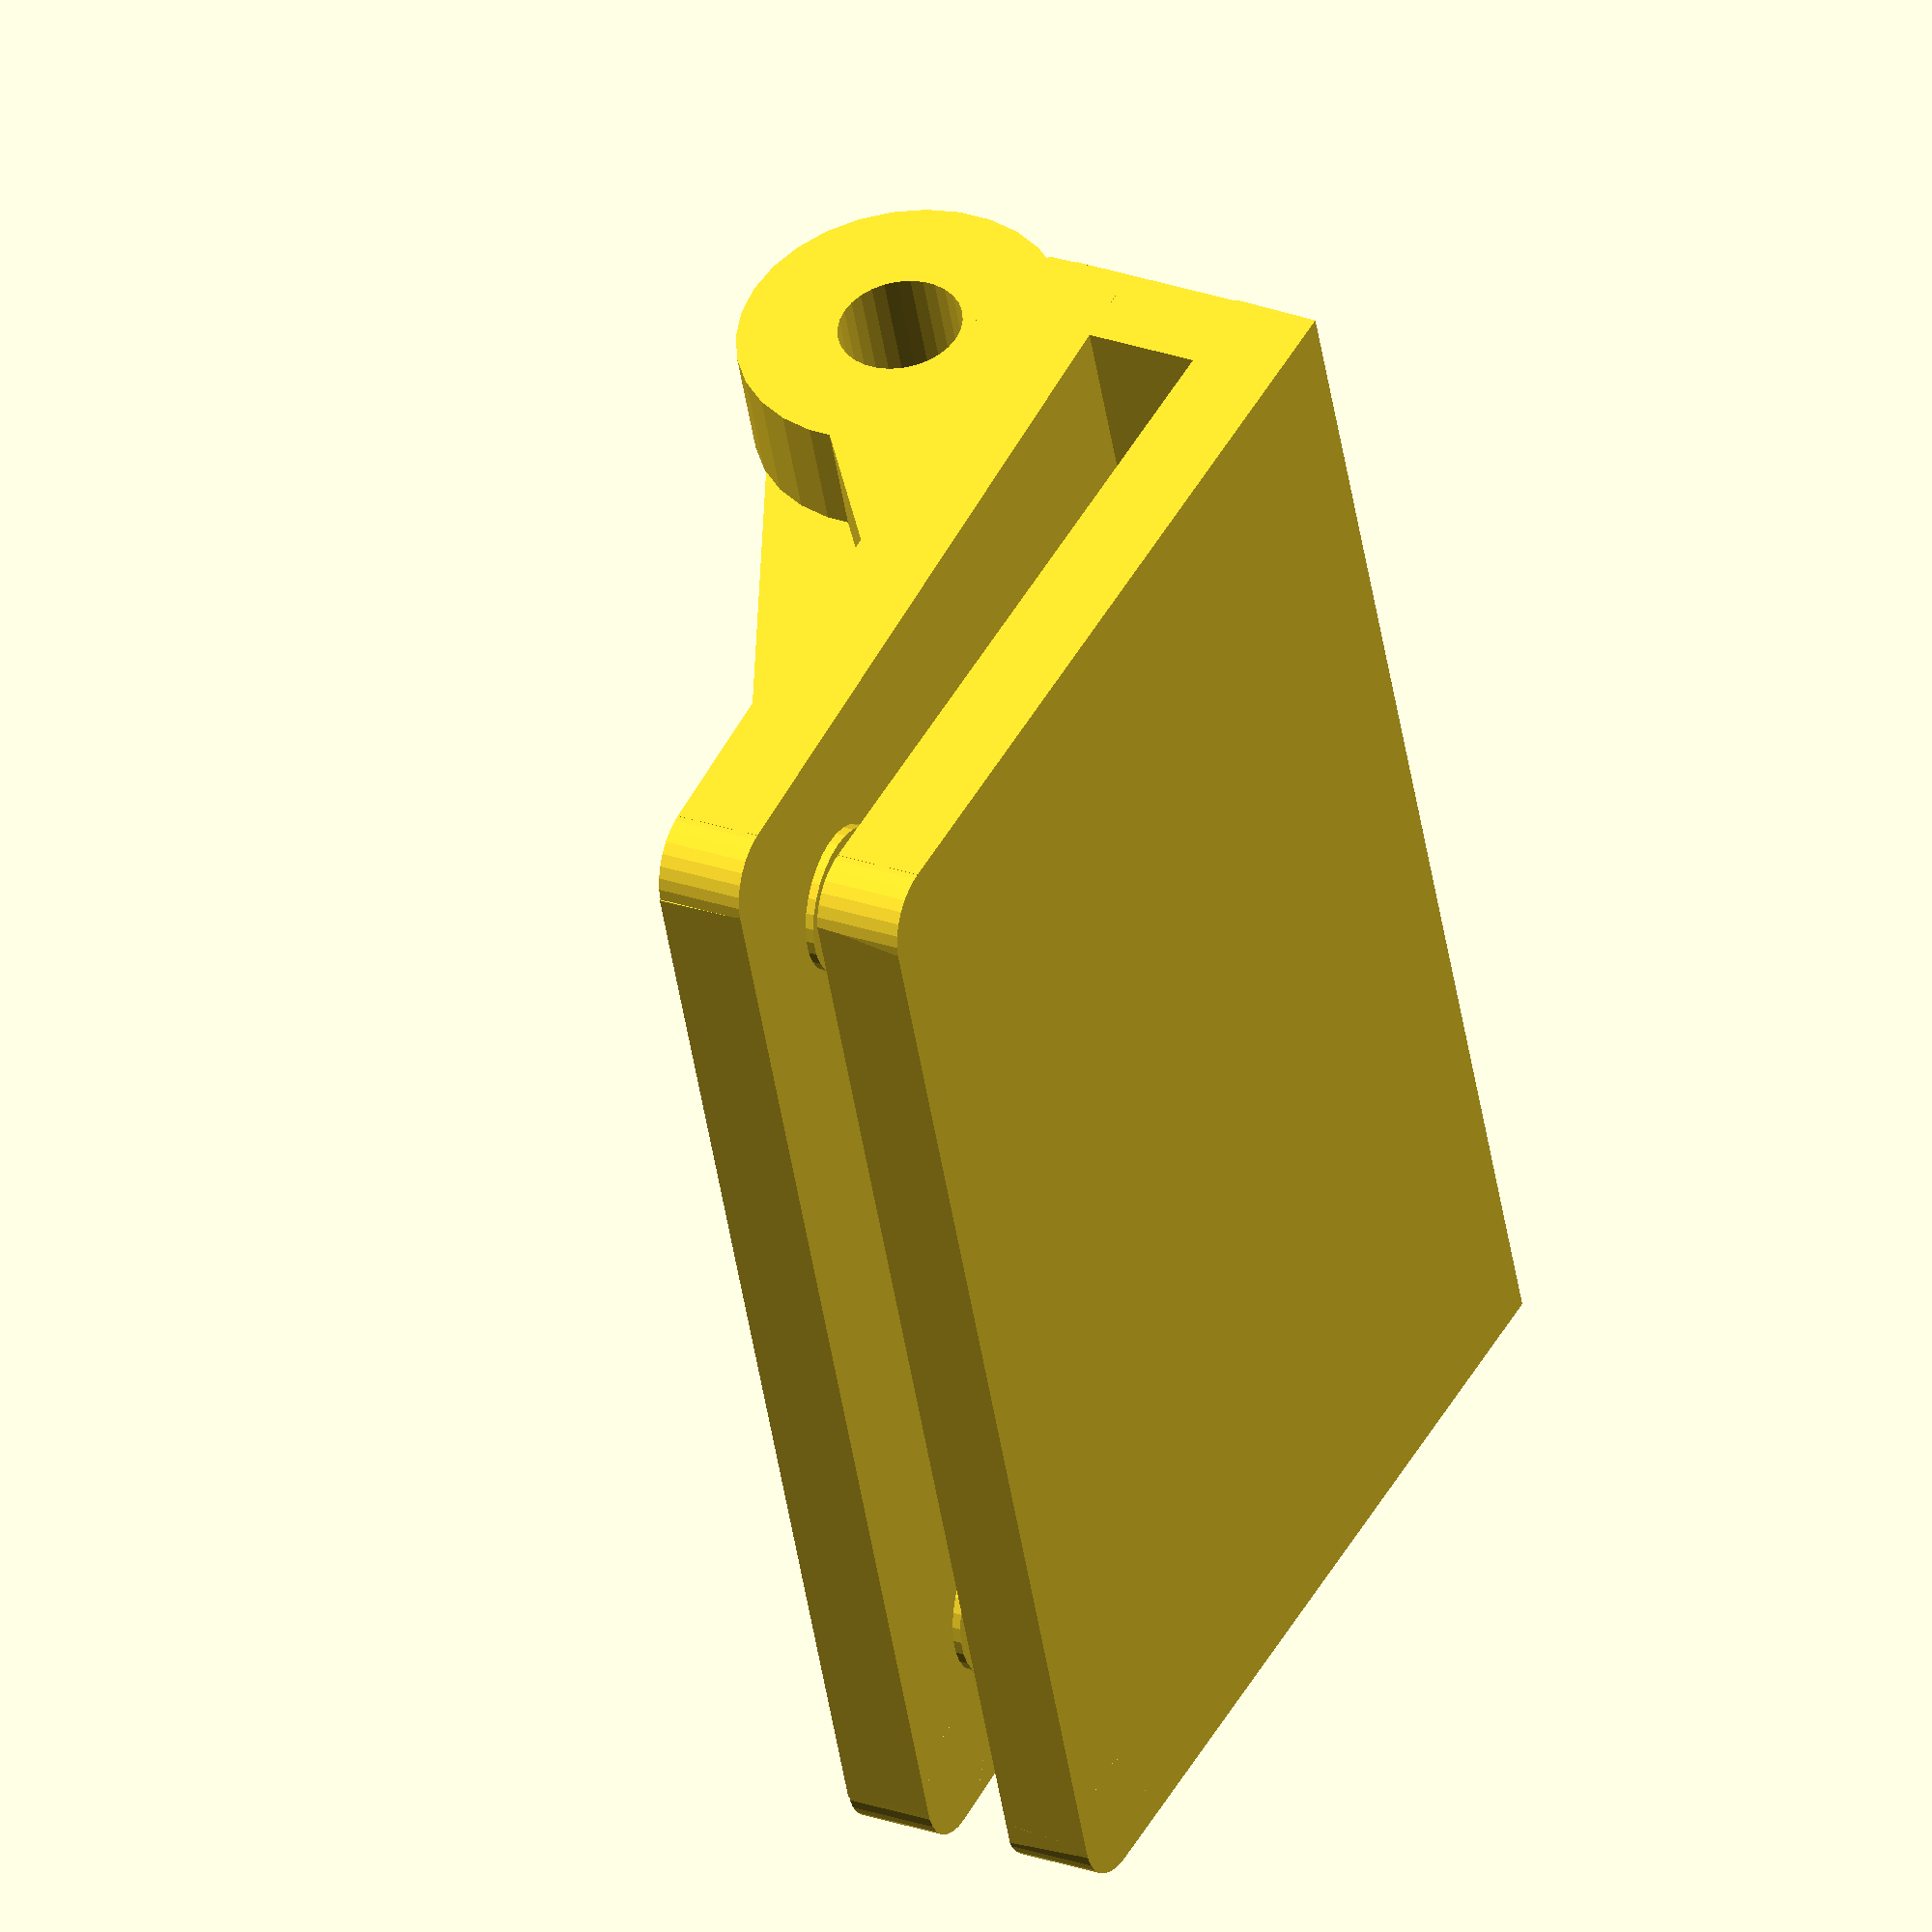
<openscad>
module bracket_side(){
    cube([45, 30, 3]);
}

module pin(){
    cylinder(h = 1, r = 2.5, $fn=30);
}

module raw_bracket(){
    union(){
        translate([0, 0, 0]) rotate([1, 0, 0]) bracket_side();
        translate([0, 0, 7]) rotate([-1, 0, 0]) bracket_side();
        translate([0, 0, 1]) cube([45, 3, 8]);

        //Pins
        translate([6.5, 24, 2.75]) pin();
        translate([6.5, 24, 6.25]) pin();
        translate([38.5, 24, 2.75]) pin();
        translate([38.5, 24, 6.25]) pin();
    }
}

module corner_cutout(){
    difference(){
        cube([3, 3, 15]);
        cylinder(h=15, r=2, $fn=30);
    }
}

difference(){
    raw_bracket();
    // Cutout between bearings
    translate([13.6, 0, 8.5]) rotate([6, 0, 0]) cube([17.7, 5.5, 1.5]);
    // Rounded Corners
    translate([2, 28, 0]) rotate([0, 0, 90]) corner_cutout();
    translate([43, 28, 0]) rotate([0, 0, 0]) corner_cutout();
}

module outer_bearing (){
    rotate([0, 90, 0]){
        union(){
            cylinder(h=4, r=5.5, $fn=30);
            translate([7, -1, 2]){
                rotate([0, 0, 90]){
                    linear_extrude(height = 4, center = true, convexity = 10, twist = 0)
                        polygon(points=[[0,0],[15,0],[0,12]], paths=[[0,1,2]]);
                }
            }
        }
    }
}

module inner_bearing() {
    rotate([90, 0, 90]) union(){
        translate([1, 5.5, 0]) cylinder(h=3.1, r=5.5, $fn=30);
        linear_extrude(height=2.5, center=false, convexity=10, twist=0)
            polygon(points=[[0, -0.5], [-7.3, 7], [-6.4, 8.2], [0, 12], [30, -2]], paths=[[0, 1, 2, 3, 4, 5]]);
    }
}

difference(){
    union(){
        translate([4, 1, 15.8]) outer_bearing();
        translate([37, 1, 15.8]) outer_bearing();
        translate([10.5, 0, 10.3]) inner_bearing();
        translate([34.5, 0, 10.3]) mirror([1, 0, 0]) inner_bearing();
    }
    translate([0, 1, 15.8]) rotate([0, 90, 0]) cylinder(h=45, r=2.1, $fn=30);
}

module lid(){
    rotate([-25, 0, 0]) cube([24, 31, 2]);
}

translate([10.5, -0.8, 20.5]) lid();

module lid_support(){
    cube([24, 3, 3.7]);
}

translate([10.5, 15.2, 10]) lid_support(); 

</openscad>
<views>
elev=153.3 azim=288.5 roll=61.4 proj=o view=wireframe
</views>
